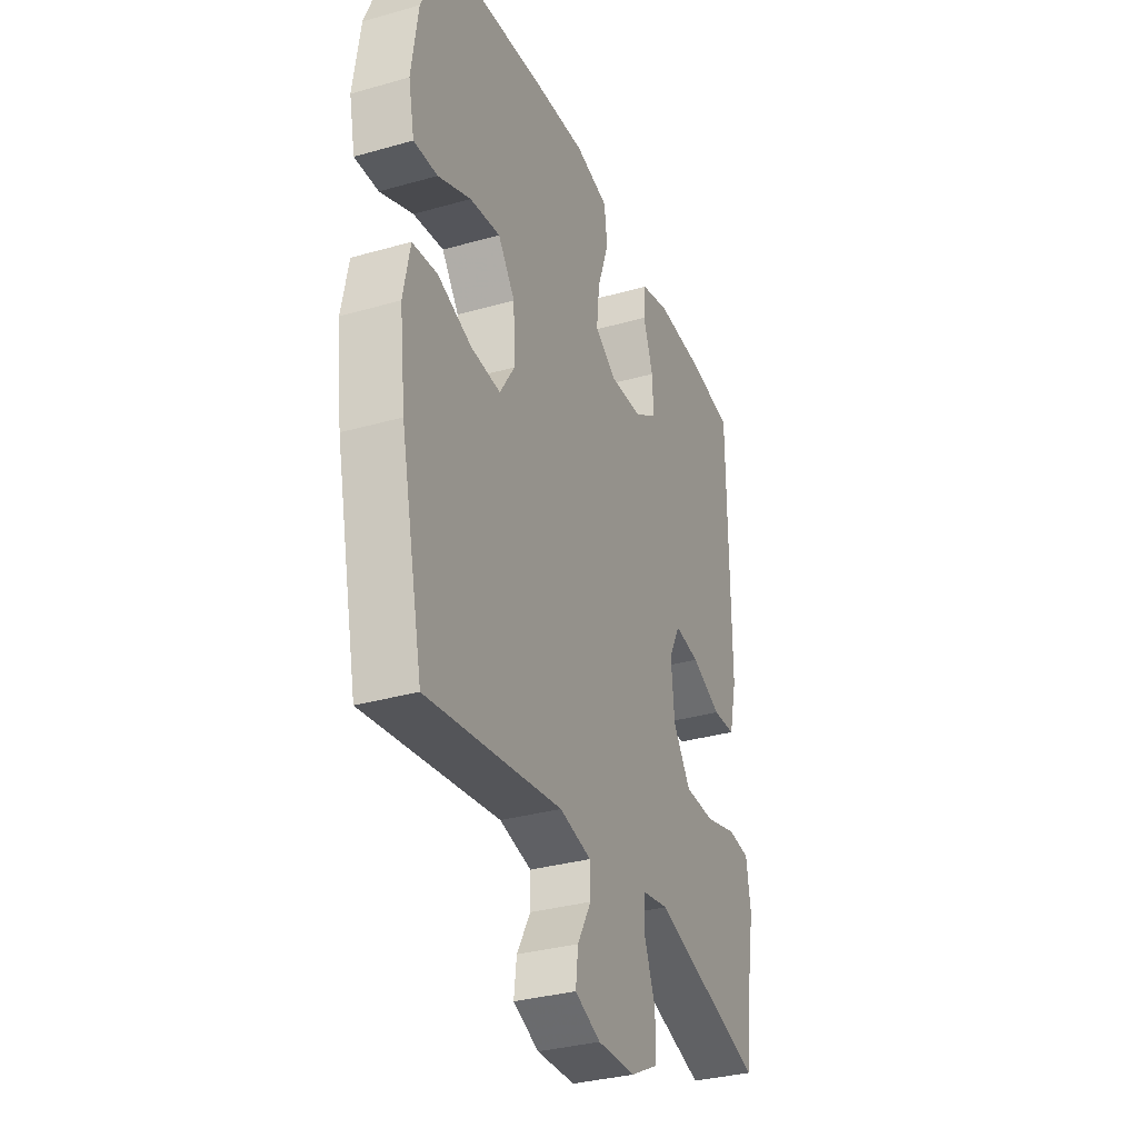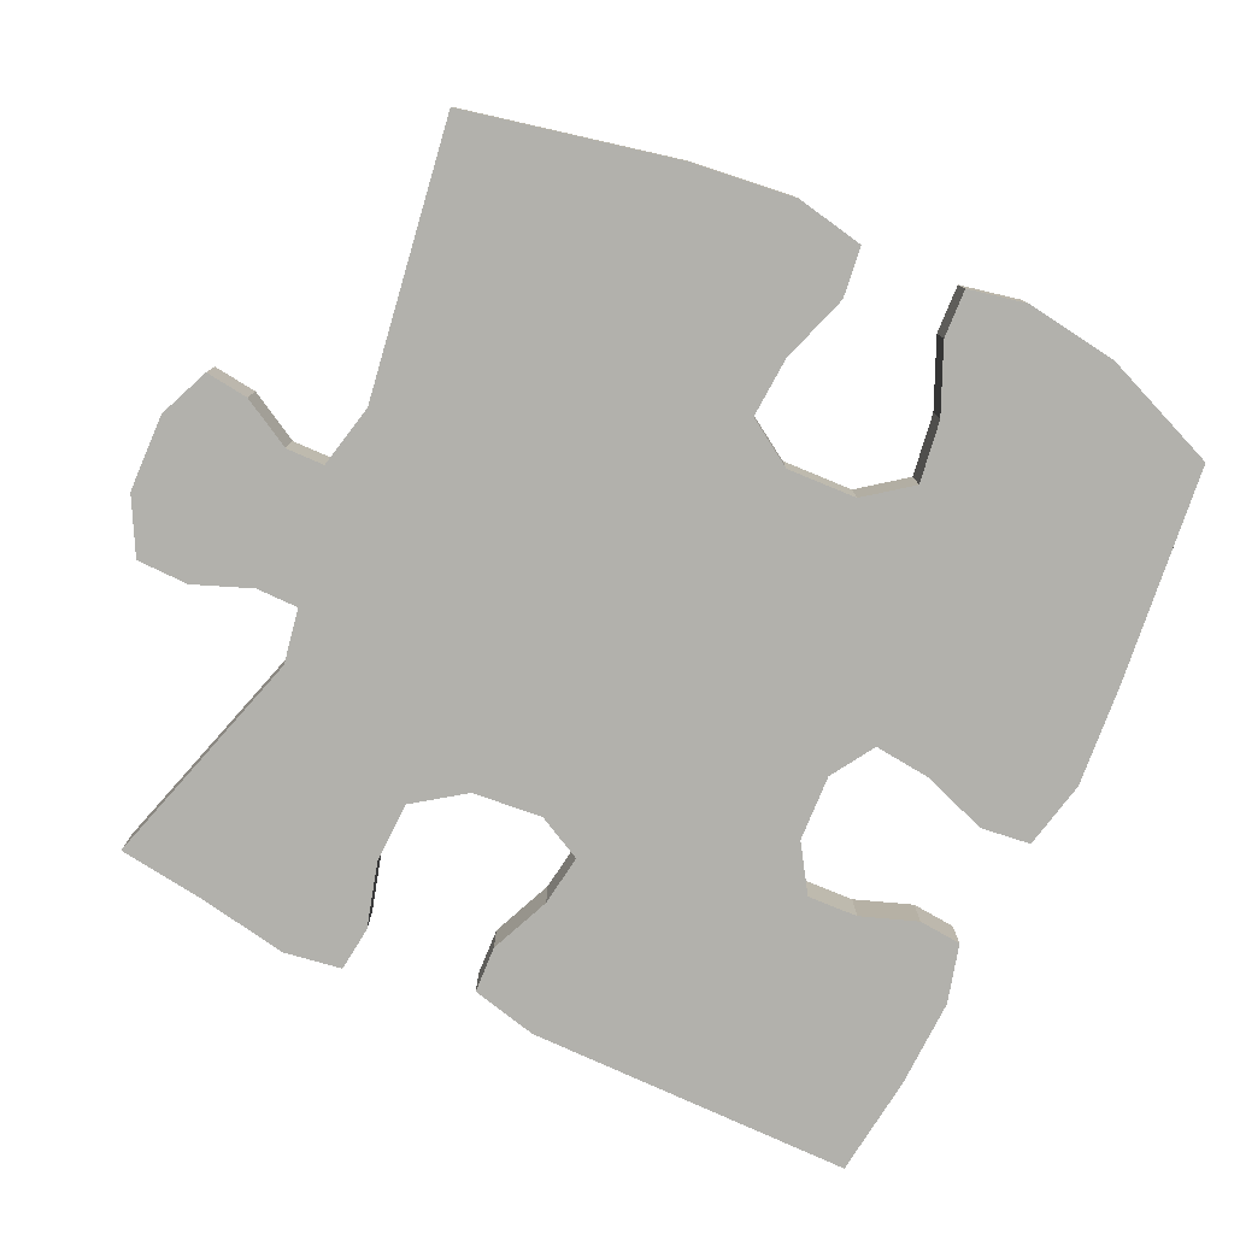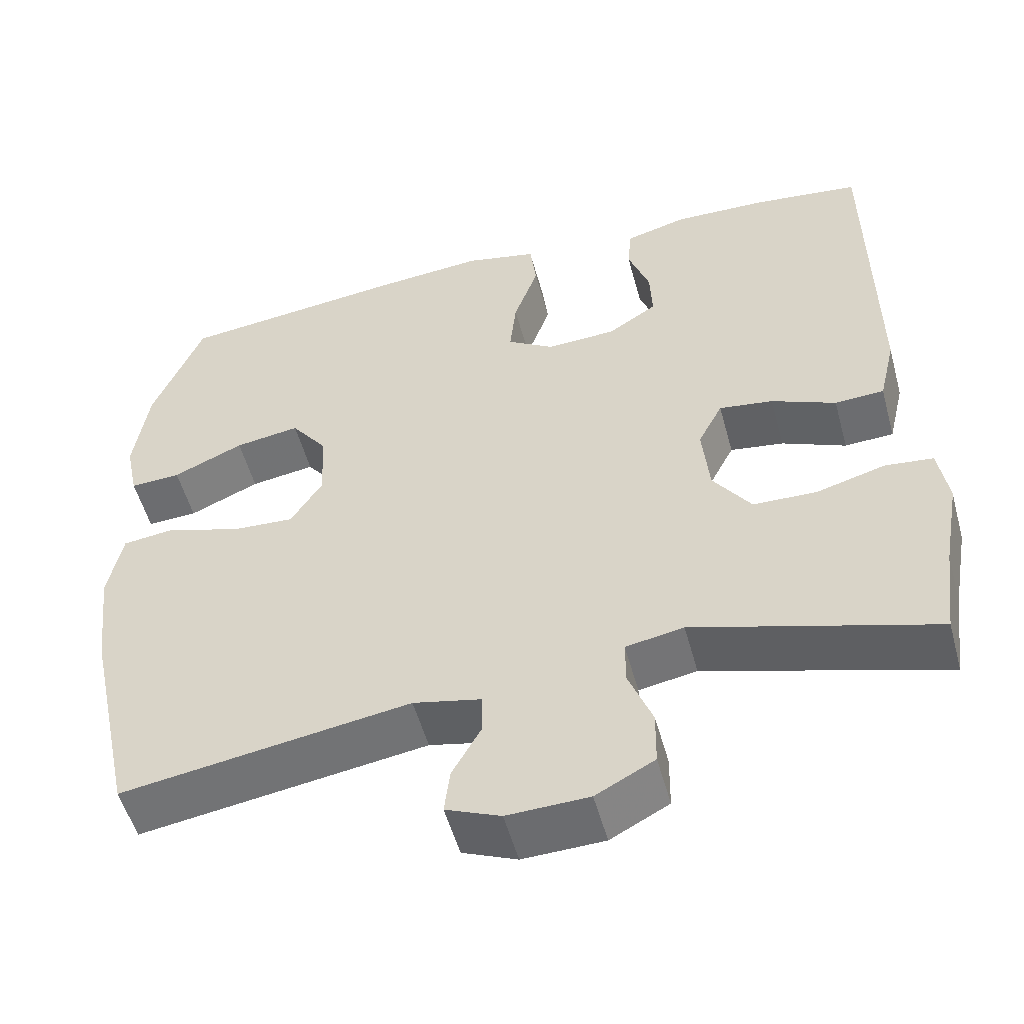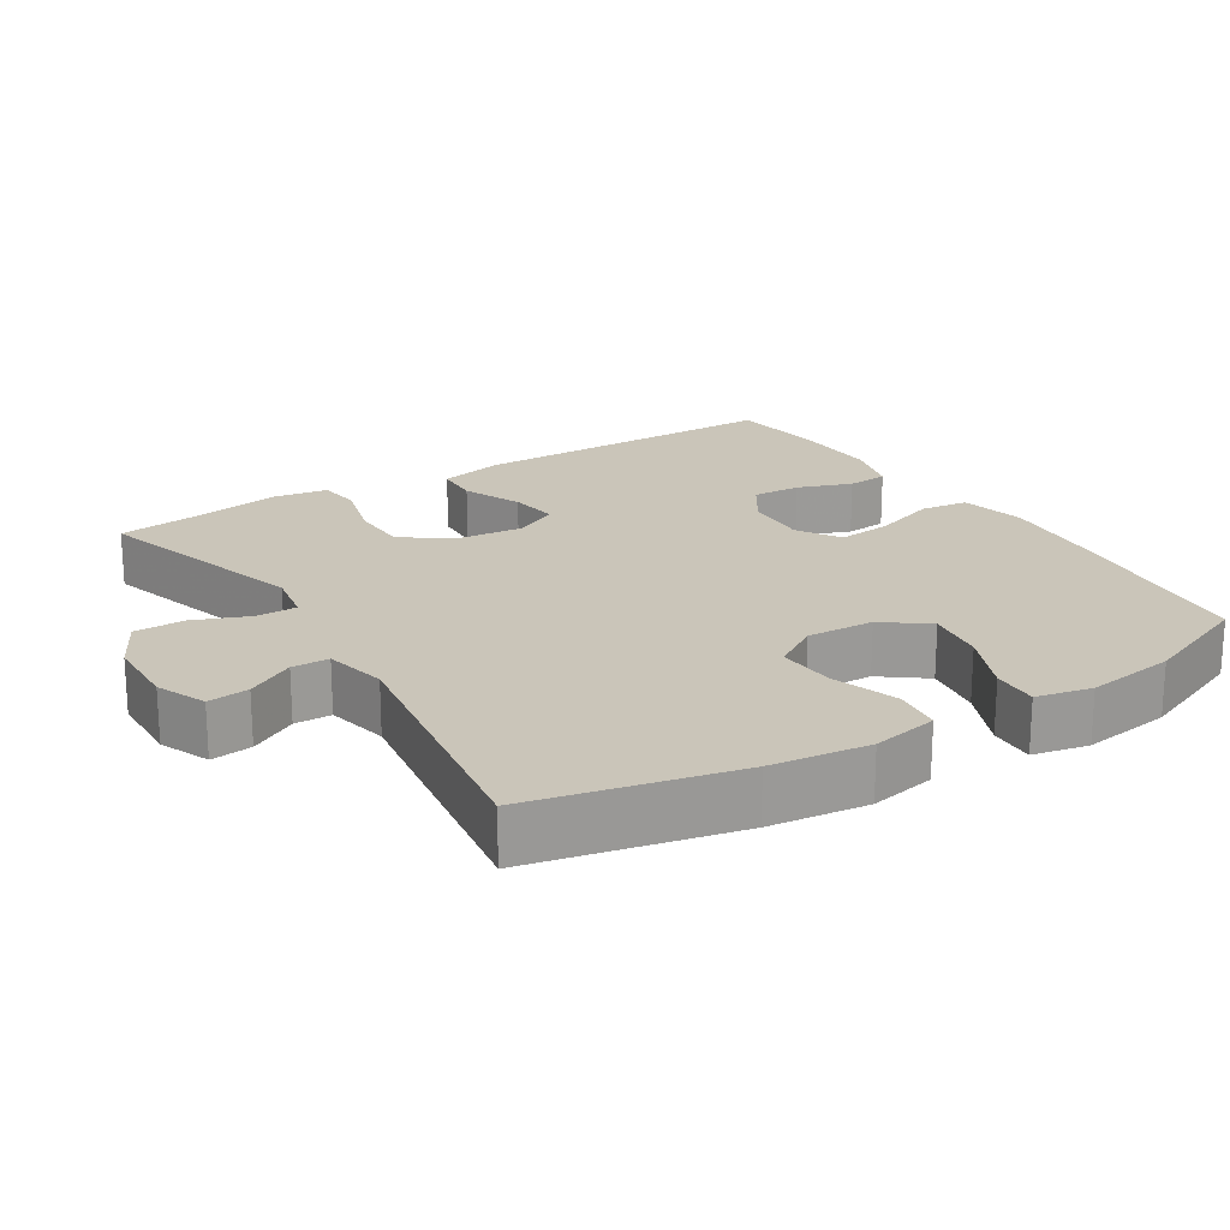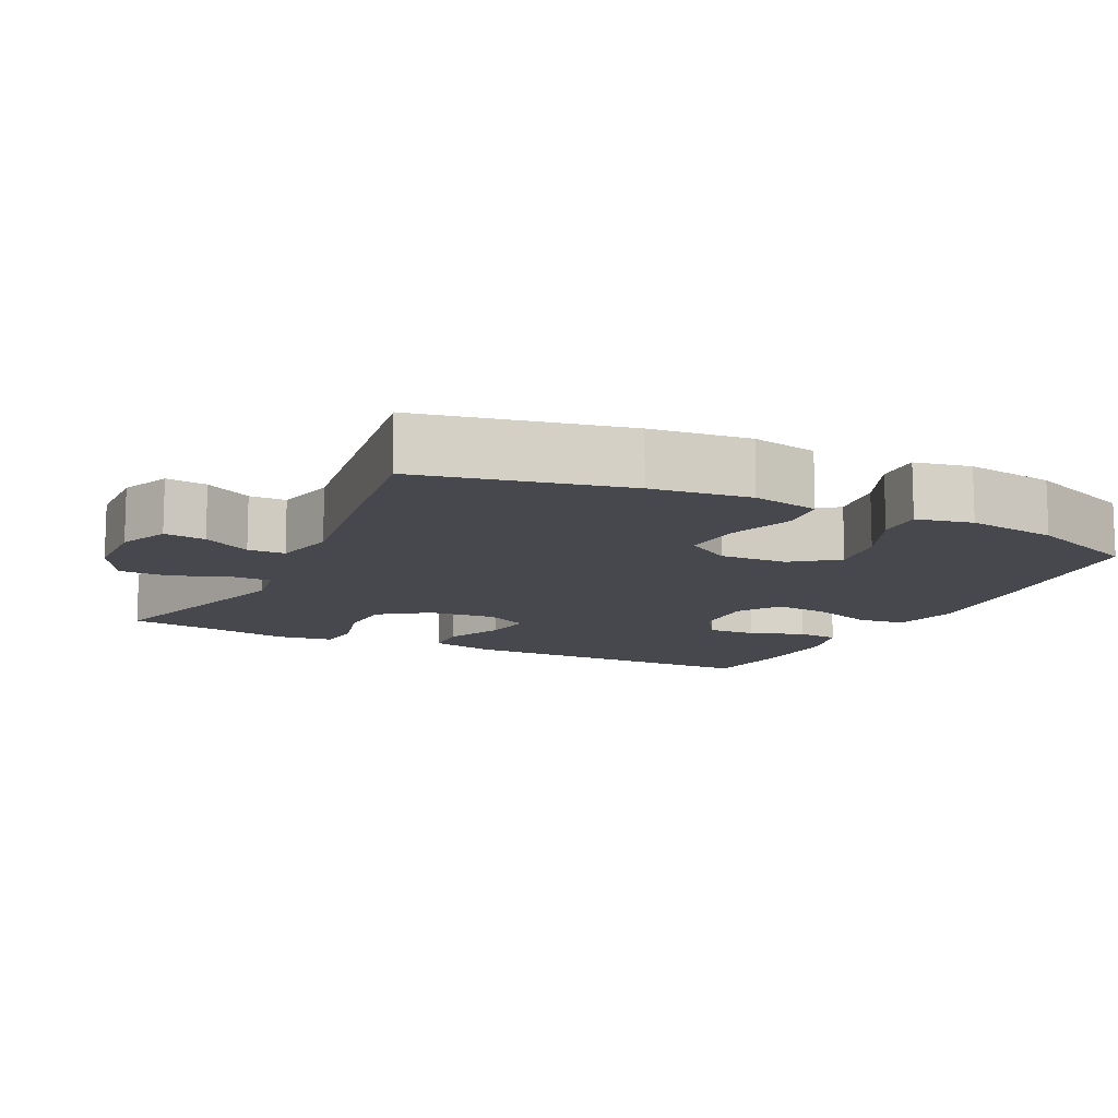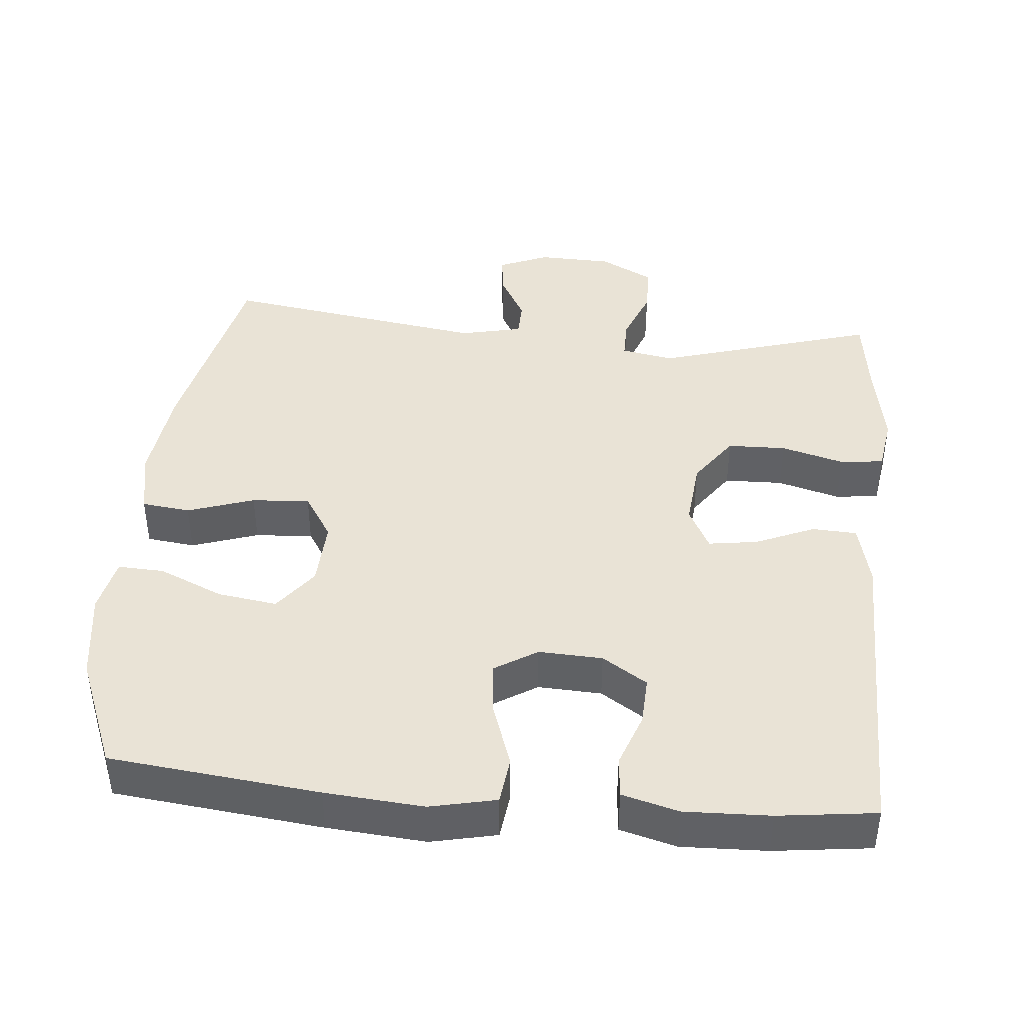
<metadata>
{"format":"obj","ext":"obj","renderer":"f3d","projection":"perspective","resolution":1024,"background":"white","views":[{"elev":-33.1,"azim":-68.6,"up":"+Z"},{"elev":-78.9,"azim":-114.9,"up":"+Y"},{"elev":-53.1,"azim":15.2,"up":"+Z"},{"elev":20.6,"azim":-122.0,"up":"+Y"},{"elev":-11.9,"azim":-116.1,"up":"+Y"},{"elev":42.1,"azim":5.3,"up":"+Y"}]}
</metadata>
<code>
v 0.5 0.07 0.5
v 0.503 0.07 0.064
v 0.482 0.07 -0.024
v 0.42 0.07 -0.027
v 0.339 0.07 0.008
v 0.271 0.07 0.018
v 0.24 0.07 -0.042
v 0.249 0.07 -0.135
v 0.297 0.07 -0.203
v 0.378 0.07 -0.205
v 0.465 0.07 -0.181
v 0.525 0.07 -0.188
v 0.537 0.07 -0.265
v 0.516 0.07 -0.381
v 0.5 0.07 -0.5
v 0.198 0.07 -0.41
v 0.125 0.07 -0.423
v 0.125 0.07 -0.479
v 0.155 0.07 -0.556
v 0.154 0.07 -0.625
v 0.08 0.07 -0.664
v -0.023 0.07 -0.667
v -0.092 0.07 -0.638
v -0.085 0.07 -0.581
v -0.048 0.07 -0.515
v -0.049 0.07 -0.464
v -0.135 0.07 -0.445
v -0.5 0.07 -0.5
v -0.561 0.07 -0.218
v -0.577 0.07 -0.082
v -0.559 0.07 0.009
v -0.492 0.07 0.017
v -0.4 0.07 -0.014
v -0.32 0.07 -0.019
v -0.28 0.07 0.044
v -0.284 0.07 0.137
v -0.33 0.07 0.198
v -0.412 0.07 0.186
v -0.501 0.07 0.147
v -0.565 0.07 0.144
v -0.581 0.07 0.221
v -0.563 0.07 0.345
v -0.5 0.07 0.5
v -0.211 0.07 0.532
v -0.075 0.07 0.543
v 0.016 0.07 0.523
v 0.024 0.07 0.457
v -0.007 0.07 0.369
v -0.015 0.07 0.294
v 0.044 0.07 0.257
v 0.132 0.07 0.261
v 0.194 0.07 0.301
v 0.191 0.07 0.368
v 0.164 0.07 0.443
v 0.169 0.07 0.5
v 0.247 0.07 0.521
v 0.365 0.07 0.517
v 0.5 0 0.5
v 0.503 0 0.064
v 0.482 0 -0.024
v 0.42 0 -0.027
v 0.339 0 0.008
v 0.271 0 0.018
v 0.24 0 -0.042
v 0.249 0 -0.135
v 0.297 0 -0.203
v 0.378 0 -0.205
v 0.465 0 -0.181
v 0.525 0 -0.188
v 0.537 0 -0.265
v 0.516 0 -0.381
v 0.5 0 -0.5
v 0.198 0 -0.41
v 0.125 0 -0.423
v 0.125 0 -0.479
v 0.155 0 -0.556
v 0.154 0 -0.625
v 0.08 0 -0.664
v -0.023 0 -0.667
v -0.092 0 -0.638
v -0.085 0 -0.581
v -0.048 0 -0.515
v -0.049 0 -0.464
v -0.135 0 -0.445
v -0.5 0 -0.5
v -0.561 0 -0.218
v -0.577 0 -0.082
v -0.559 0 0.009
v -0.492 0 0.017
v -0.4 0 -0.014
v -0.32 0 -0.019
v -0.28 0 0.044
v -0.284 0 0.137
v -0.33 0 0.198
v -0.412 0 0.186
v -0.501 0 0.147
v -0.565 0 0.144
v -0.581 0 0.221
v -0.563 0 0.345
v -0.5 0 0.5
v -0.211 0 0.532
v -0.075 0 0.543
v 0.016 0 0.523
v 0.024 0 0.457
v -0.007 0 0.369
v -0.015 0 0.294
v 0.044 0 0.257
v 0.132 0 0.261
v 0.194 0 0.301
v 0.191 0 0.368
v 0.164 0 0.443
v 0.169 0 0.5
v 0.247 0 0.521
v 0.365 0 0.517
f 53 54 55 56
f 52 53 56 57
f 45 46 47 48
f 45 48 49
f 44 45 49
f 43 44 49
f 42 43 49 50
f 38 39 40 41
f 37 38 41 42
f 30 31 32 33
f 30 33 34
f 27 28 29 30
f 26 27 30 34
f 22 23 24 25
f 22 25 26
f 21 22 26
f 18 19 20 21
f 17 18 21 26
f 14 15 16
f 12 13 14 16
f 10 11 12 16
f 9 10 16 17
f 8 9 17 26
f 2 3 4 5
f 2 5 6
f 52 57 1 2
f 51 52 2 6
f 50 51 6 7
f 37 42 50 7
f 36 37 7 8
f 35 36 8 26
f 26 34 35
f 113 112 111 110
f 114 113 110 109
f 105 104 103 102
f 106 105 102
f 106 102 101
f 106 101 100
f 107 106 100 99
f 98 97 96 95
f 99 98 95 94
f 90 89 88 87
f 91 90 87
f 87 86 85 84
f 91 87 84 83
f 82 81 80 79
f 83 82 79
f 83 79 78
f 78 77 76 75
f 83 78 75 74
f 73 72 71
f 73 71 70 69
f 73 69 68 67
f 74 73 67 66
f 83 74 66 65
f 62 61 60 59
f 63 62 59
f 59 58 114 109
f 63 59 109 108
f 64 63 108 107
f 64 107 99 94
f 65 64 94 93
f 83 65 93 92
f 92 91 83
f 1 58 59 2
f 2 59 60 3
f 3 60 61 4
f 4 61 62 5
f 5 62 63 6
f 6 63 64 7
f 7 64 65 8
f 8 65 66 9
f 9 66 67 10
f 10 67 68 11
f 11 68 69 12
f 12 69 70 13
f 13 70 71 14
f 14 71 72 15
f 15 72 73 16
f 16 73 74 17
f 17 74 75 18
f 18 75 76 19
f 19 76 77 20
f 20 77 78 21
f 21 78 79 22
f 22 79 80 23
f 23 80 81 24
f 24 81 82 25
f 25 82 83 26
f 26 83 84 27
f 27 84 85 28
f 28 85 86 29
f 29 86 87 30
f 30 87 88 31
f 31 88 89 32
f 32 89 90 33
f 33 90 91 34
f 34 91 92 35
f 35 92 93 36
f 36 93 94 37
f 37 94 95 38
f 38 95 96 39
f 39 96 97 40
f 40 97 98 41
f 41 98 99 42
f 42 99 100 43
f 43 100 101 44
f 44 101 102 45
f 45 102 103 46
f 46 103 104 47
f 47 104 105 48
f 48 105 106 49
f 49 106 107 50
f 50 107 108 51
f 51 108 109 52
f 52 109 110 53
f 53 110 111 54
f 54 111 112 55
f 55 112 113 56
f 56 113 114 57
f 57 114 58 1

</code>
